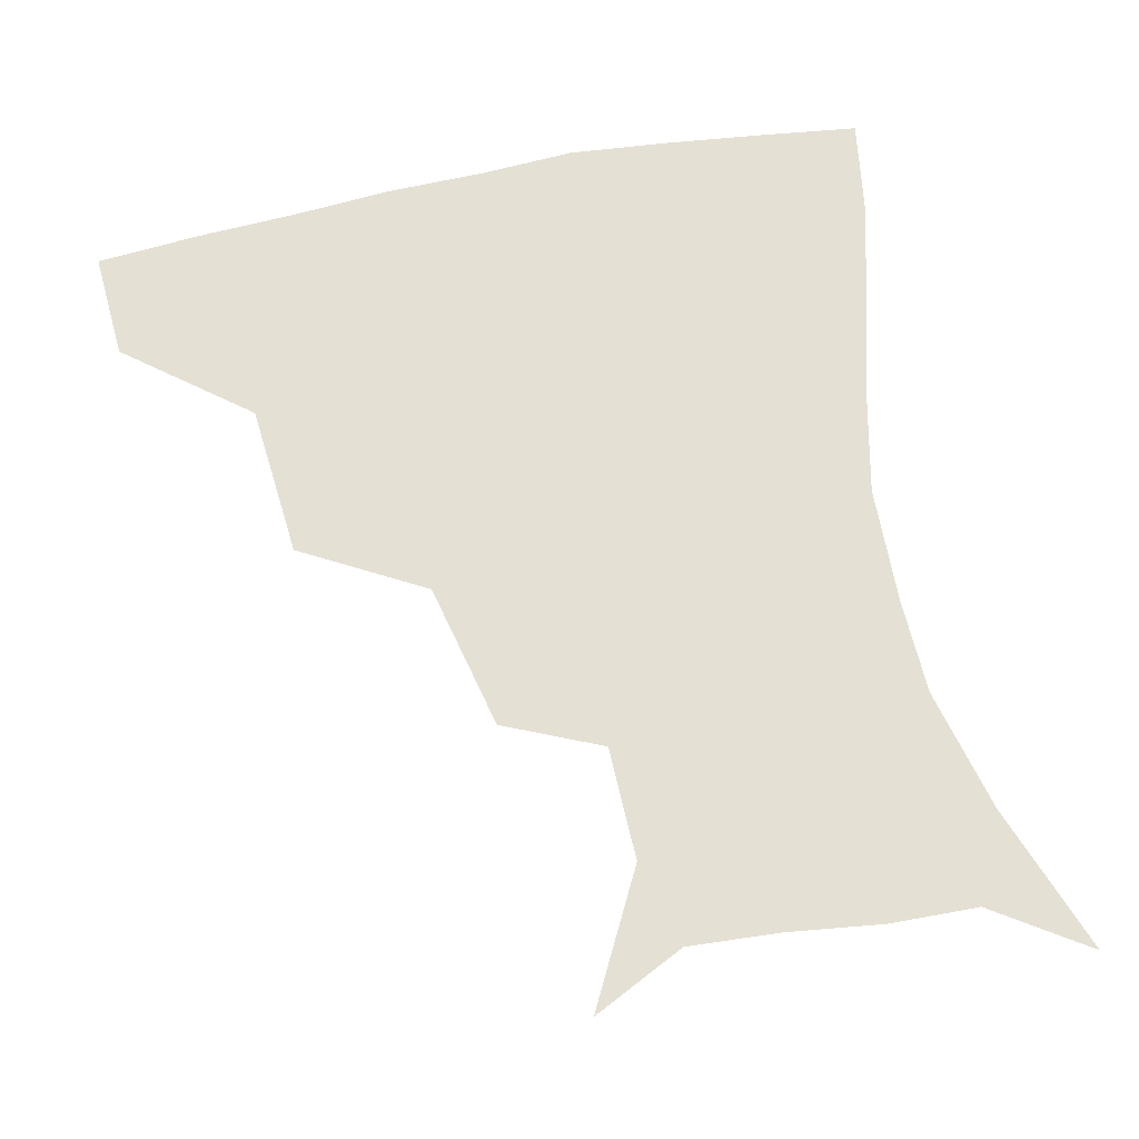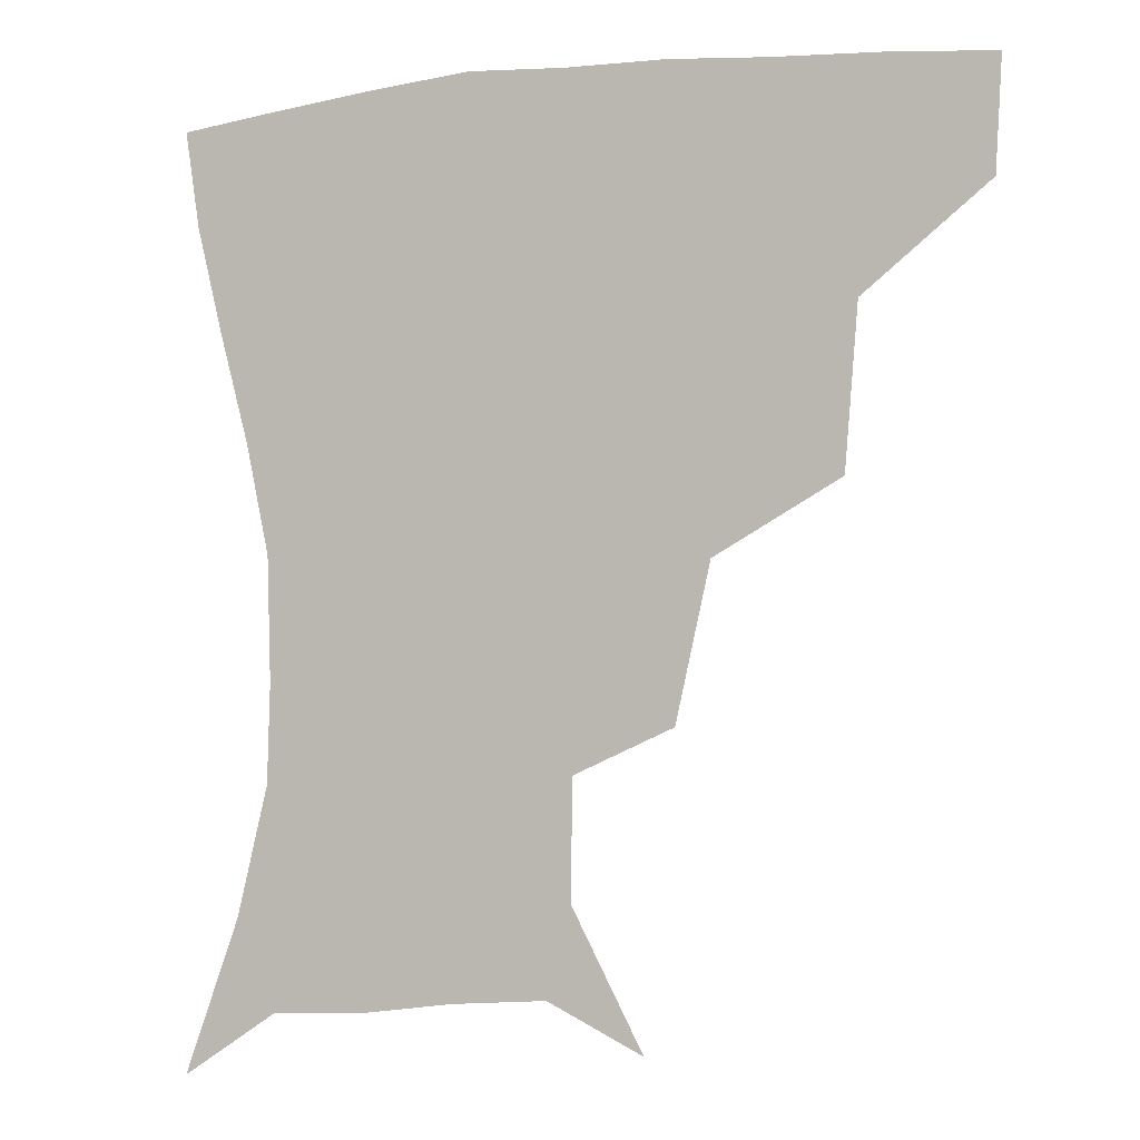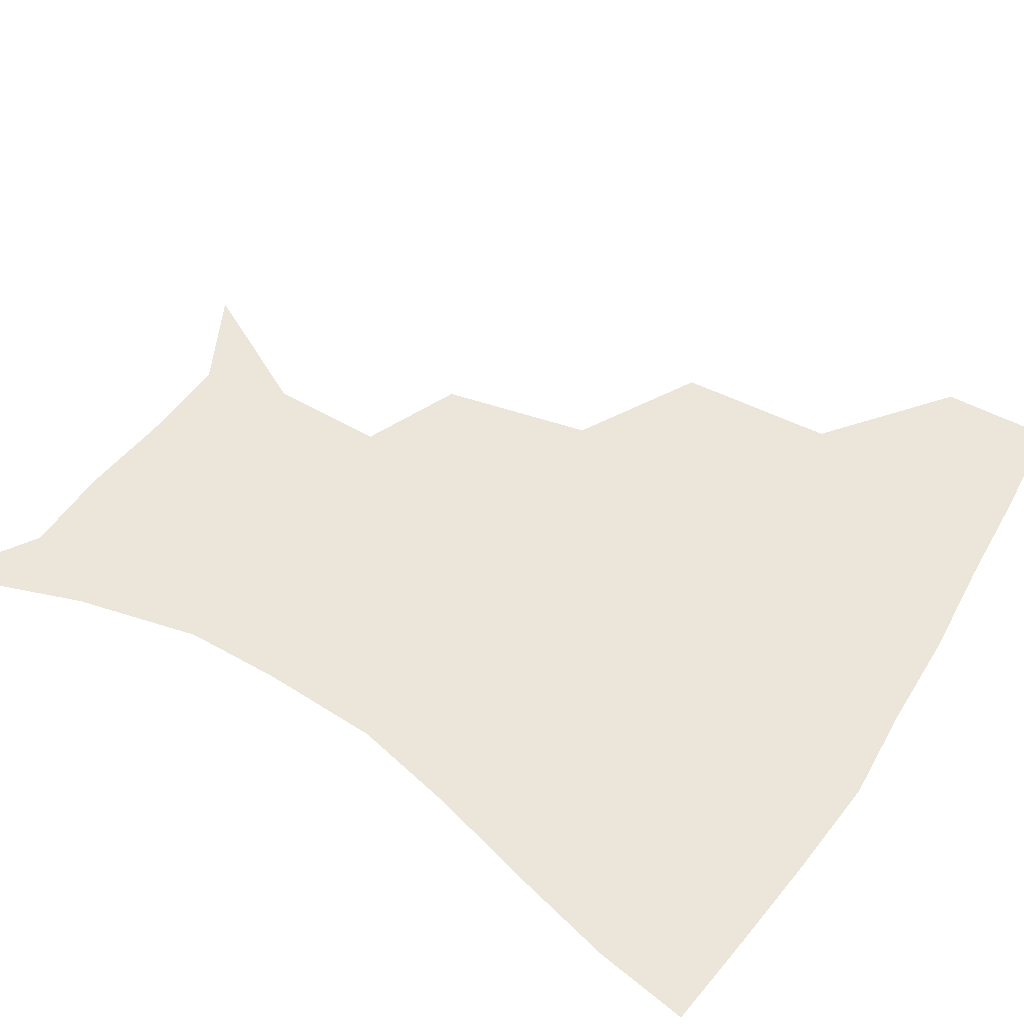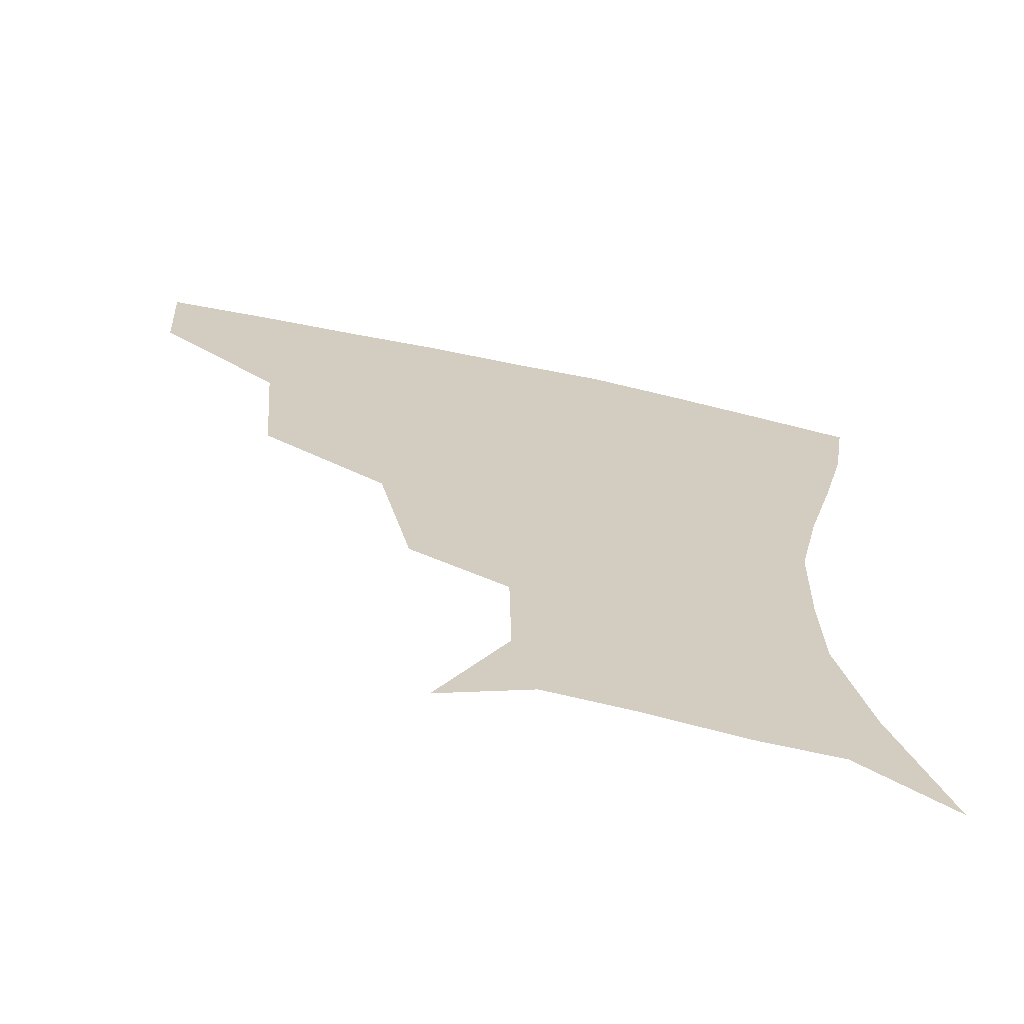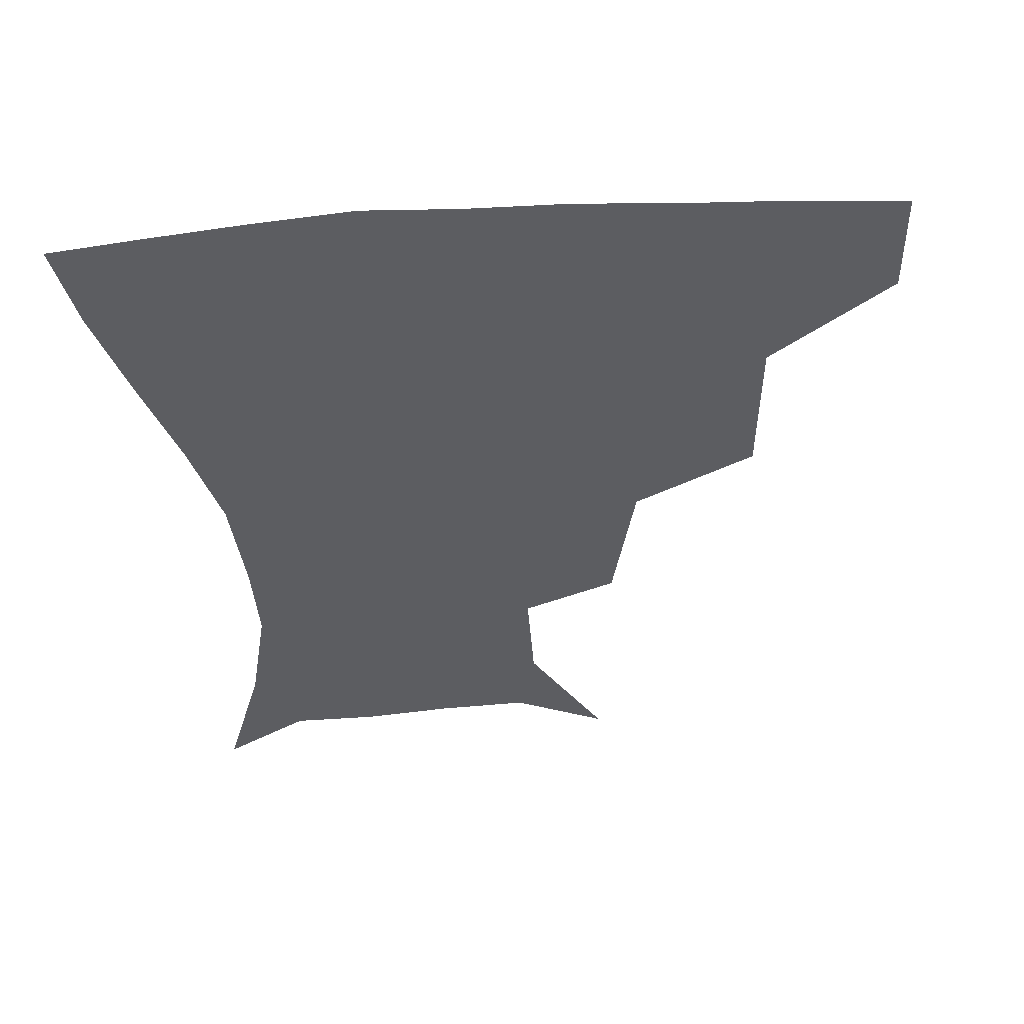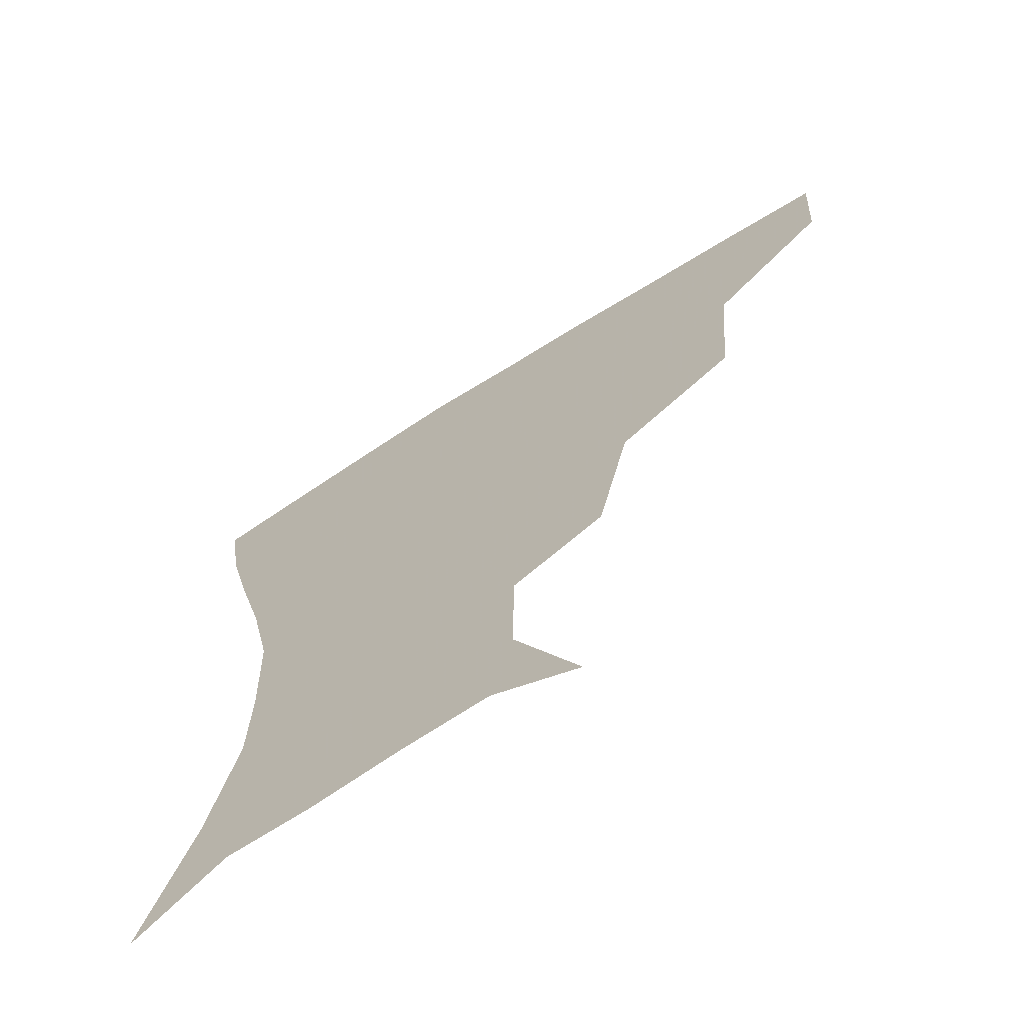
<metadata>
{"format":"obj","ext":"obj","renderer":"f3d","projection":"perspective","resolution":1024,"background":"white","views":[{"elev":65.4,"azim":-12.0,"up":"+Z"},{"elev":-4.1,"azim":-158.9,"up":"+Y"},{"elev":55.1,"azim":122.2,"up":"+Z"},{"elev":-67.6,"azim":-12.1,"up":"+Y"},{"elev":-36.6,"azim":-175.2,"up":"+Z"},{"elev":-67.8,"azim":-147.4,"up":"+Y"}]}
</metadata>
<code>
v 454.1 355.6 0
v 452.2 388 0
v 494.3 280.5 0
v 490.4 326.7 0
v 486.4 359.5 0
v 483.1 390.6 0
v 540.7 216 0
v 530.7 260.2 0
v 523.5 301.4 0
v 519.8 333.7 0
v 516.3 362.5 0
v 513.6 392.2 0
v 549.5 130 0
v 570.1 169.3 0
v 569.5 203.2 0
v 559.2 236.3 0
v 553 275.1 0
v 550.5 309.7 0
v 548 337.3 0
v 545.4 364.7 0
v 542.8 394.4 0
v 577 143.6 0
v 588.9 181 0
v 585.3 214.4 0
v 579.8 248.7 0
v 576.8 282.3 0
v 576.4 313.7 0
v 575.8 339.2 0
v 575 365.3 0
v 572 394.9 0
v 604.3 141.8 0
v 606.8 180.9 0
v 602.9 220.8 0
v 600.7 254.1 0
v 600.5 285.1 0
v 601.4 313.8 0
v 602.6 340 0
v 603 365.6 0
v 600.2 396.6 0
v 631.9 138.4 0
v 624.9 184.8 0
v 620.9 222.2 0
v 620.7 253.5 0
v 622.6 284.3 0
v 625.7 312.8 0
v 628.5 338.7 0
v 631.1 364.8 0
v 630.1 393.9 0
v 657.7 137.7 0
v 644.5 180.9 0
v 639.4 216.3 0
v 640 245.8 0
v 642.8 277.1 0
v 647.8 308.5 0
v 653.5 336.2 0
v 658.1 363.1 0
v 660.1 390.6 0
v 685.3 119.6 0
v 669.5 163.4 0
v 660.7 200.3 0
v 659.9 228.9 0
v 661.1 264.5 0
v 667.8 296.2 0
v 676.5 328.3 0
v 684.1 359.1 0
v 688.3 387.1 0
v 721 391 0
f 4 5 1
f 1 5 2
f 5 6 2
f 8 9 3
f 3 9 4
f 9 10 4
f 4 10 5
f 10 11 5
f 5 11 6
f 11 12 6
f 15 16 7
f 7 16 8
f 16 17 8
f 8 17 9
f 17 18 9
f 9 18 10
f 18 19 10
f 10 19 11
f 19 20 11
f 11 20 12
f 20 21 12
f 13 22 14
f 22 23 14
f 14 23 15
f 23 24 15
f 15 24 16
f 24 25 16
f 16 25 17
f 25 26 17
f 17 26 18
f 26 27 18
f 18 27 19
f 27 28 19
f 19 28 20
f 28 29 20
f 20 29 21
f 29 30 21
f 22 31 23
f 31 32 23
f 23 32 24
f 32 33 24
f 24 33 25
f 33 34 25
f 25 34 26
f 34 35 26
f 26 35 27
f 35 36 27
f 27 36 28
f 36 37 28
f 28 37 29
f 37 38 29
f 29 38 30
f 38 39 30
f 31 40 32
f 40 41 32
f 32 41 33
f 41 42 33
f 33 42 34
f 42 43 34
f 34 43 35
f 43 44 35
f 35 44 36
f 44 45 36
f 36 45 37
f 45 46 37
f 37 46 38
f 46 47 38
f 38 47 39
f 47 48 39
f 40 49 41
f 49 50 41
f 41 50 42
f 50 51 42
f 42 51 43
f 51 52 43
f 43 52 44
f 52 53 44
f 44 53 45
f 53 54 45
f 45 54 46
f 54 55 46
f 46 55 47
f 55 56 47
f 47 56 48
f 56 57 48
f 49 58 50
f 58 59 50
f 50 59 51
f 59 60 51
f 51 60 52
f 60 61 52
f 52 61 53
f 61 62 53
f 53 62 54
f 62 63 54
f 54 63 55
f 63 64 55
f 55 64 56
f 64 65 56
f 56 65 57
f 65 66 57

</code>
